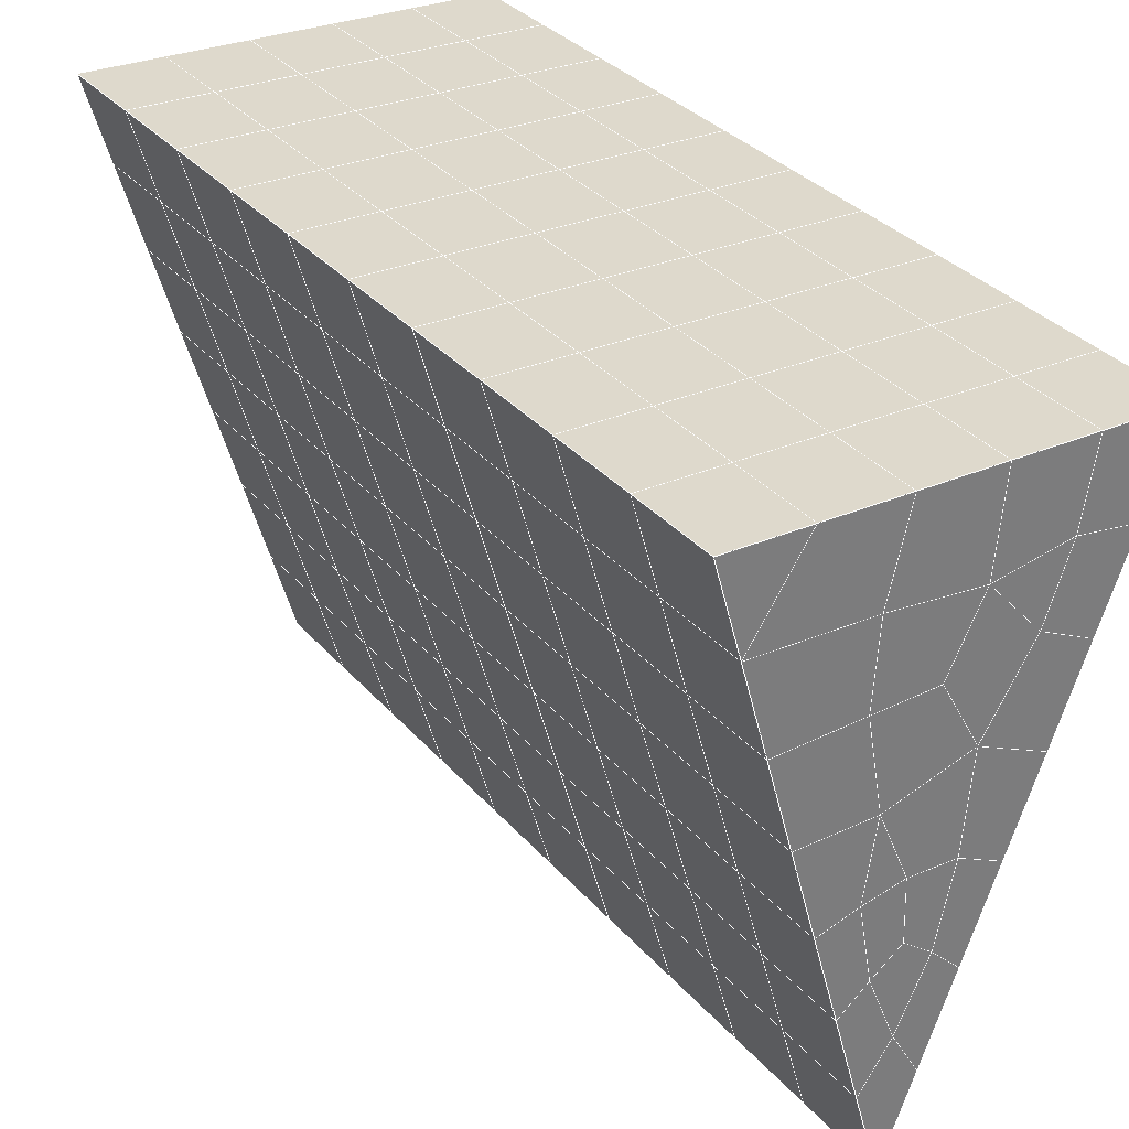
<metadata>
{"format":"obj","ext":"obj","renderer":"f3d","projection":"perspective","resolution":1024,"background":"white","views":[{"elev":28.1,"azim":-33.9,"up":"+Y"}]}
</metadata>
<code>
v 49 13.45 20.7
v 51 13.45 20.7
v 50.89 11.51 20.57
v 49.04 11.2 20.55
v 49 13.3 22.9
v 51 13.3 22.9
v 49 13.15 25.09
v 51 13.15 25.09
v 49 12.99 27.29
v 51 12.99 27.29
v 49 12.84 29.48
v 51 12.84 29.48
v 49 12.69 31.68
v 51 12.69 31.68
v 49 12.53 33.87
v 51 12.53 33.87
v 49 12.38 36.06
v 51 12.38 36.07
v 49 12.23 38.26
v 51 12.23 38.26
v 49 12.07 40.45
v 51 12.07 40.45
v 49 11.92 42.65
v 51 11.92 42.65
v 48.58 9.757 42.5
v 50.89 9.593 42.49
v 48.54 7.771 42.36
v 50.12 7.859 42.36
v 49.04 5.562 42.2
v 51.12 6.239 42.25
v 49.84 3.894 42.09
v 51.02 3.877 42.09
v 49.96 2.413 41.98
v 50.69 1.904 41.95
v 49.26 1.836 41.94
v 49.99 0.2313 41.83
v 48.57 1.232 41.9
v 49.29 -0.9058 41.75
v 48.57 1.385 39.71
v 49.29 -0.7524 39.56
v 48.57 1.539 37.51
v 49.29 -0.5987 37.36
v 48.57 1.692 35.32
v 49.29 -0.4453 35.17
v 48.57 1.846 33.12
v 49.29 -0.2919 32.97
v 48.57 1.999 30.93
v 49.29 -0.1385 30.78
v 48.57 2.153 28.73
v 49.29 0.01515 28.58
v 48.57 2.306 26.54
v 49.29 0.1682 26.39
v 48.57 2.46 24.34
v 49.29 0.3217 24.2
v 48.57 2.613 22.15
v 49.29 0.4754 22
v 48.57 2.767 19.95
v 49.29 0.6287 19.81
v 50.01 3.138 19.98
v 50 1.251 19.85
v 51.43 2.766 19.96
v 50.71 0.6288 19.81
v 51.43 2.613 22.15
v 50.71 0.4754 22
v 51.43 2.46 24.34
v 50.71 0.3221 24.19
v 51.43 2.306 26.54
v 50.71 0.1687 26.39
v 51.43 2.153 28.73
v 50.71 0.01517 28.58
v 51.43 1.999 30.93
v 50.71 -0.1383 30.78
v 51.43 1.845 33.12
v 50.71 -0.2922 32.97
v 51.43 1.692 35.32
v 50.71 -0.4455 35.17
v 51.43 1.539 37.51
v 50.71 -0.599 37.36
v 51.43 1.385 39.71
v 50.71 -0.7526 39.56
v 51.43 1.232 41.9
v 50.71 -0.9057 41.75
v 52.14 3.369 42.05
v 52.14 3.523 39.86
v 52.14 3.677 37.66
v 52.14 3.83 35.47
v 52.14 3.983 33.27
v 52.14 4.137 31.08
v 52.14 4.29 28.88
v 52.14 4.444 26.69
v 52.14 4.597 24.49
v 52.14 4.751 22.3
v 52.14 4.904 20.1
v 50.04 5.764 20.16
v 47.86 4.904 20.1
v 47.86 4.751 22.3
v 47.86 4.597 24.49
v 47.86 4.444 26.69
v 47.86 4.29 28.88
v 47.86 4.137 31.08
v 47.86 3.984 33.27
v 47.86 3.83 35.47
v 47.86 3.676 37.66
v 47.86 3.523 39.86
v 47.86 3.37 42.05
v 48.84 3.672 42.07
v 50 -3.043 41.6
v 50 -2.89 39.41
v 50 -2.736 37.21
v 50 -2.583 35.02
v 50 -2.43 32.82
v 50 -2.276 30.63
v 50 -2.123 28.43
v 50 -1.969 26.24
v 50 -1.816 24.05
v 50 -1.662 21.85
v 50 -1.509 19.66
v 51.49 7.778 20.31
v 52.86 7.042 20.25
v 52.19 9.5 20.43
v 53.57 9.179 20.4
v 52.62 11.48 20.56
v 54.29 11.32 20.55
v 53 13.45 20.7
v 55 13.45 20.7
v 53 13.3 22.9
v 55 13.3 22.9
v 53 13.15 25.09
v 55 13.15 25.09
v 53 12.99 27.29
v 55 12.99 27.29
v 53 12.84 29.48
v 55 12.84 29.48
v 53 12.69 31.68
v 55 12.69 31.68
v 53 12.53 33.87
v 55 12.53 33.87
v 53 12.38 36.06
v 55 12.38 36.06
v 53 12.23 38.26
v 55 12.23 38.26
v 53 12.07 40.45
v 55 12.07 40.45
v 53 11.92 42.65
v 55 11.92 42.65
v 52.76 9.968 42.51
v 54.29 9.782 42.5
v 52.24 8.232 42.39
v 53.57 7.645 42.35
v 52.86 5.507 42.2
v 47.14 5.507 42.2
v 46.43 7.645 42.35
v 45.71 9.782 42.5
v 47 11.92 42.65
v 47 12.07 40.45
v 47 12.23 38.26
v 47 12.38 36.06
v 47 12.53 33.87
v 47 12.69 31.68
v 47 12.84 29.48
v 47 12.99 27.29
v 47 13.15 25.09
v 47 13.3 22.9
v 47 13.45 20.7
v 47.23 11.53 20.57
v 48.83 7.966 20.32
v 50.46 9.441 20.42
v 47.14 7.042 20.25
v 47.14 6.888 22.45
v 47.14 6.735 24.64
v 47.14 6.582 26.84
v 47.14 6.428 29.03
v 47.14 6.274 31.23
v 47.14 6.121 33.42
v 47.14 5.968 35.62
v 47.14 5.814 37.81
v 47.14 5.661 40.01
v 52.86 6.888 22.45
v 52.86 6.735 24.64
v 52.86 6.581 26.84
v 52.86 6.428 29.03
v 52.86 6.275 31.23
v 52.86 6.121 33.42
v 52.86 5.967 35.62
v 52.86 5.814 37.81
v 52.86 5.661 40.01
v 53.57 7.798 40.16
v 53.57 7.952 37.96
v 53.57 8.105 35.77
v 53.57 8.259 33.57
v 53.57 8.412 31.38
v 53.57 8.566 29.18
v 53.57 8.719 26.99
v 53.57 8.872 24.79
v 53.57 9.026 22.6
v 54.29 9.936 40.3
v 54.29 10.09 38.11
v 54.29 10.24 35.92
v 54.29 10.4 33.72
v 54.29 10.55 31.53
v 54.29 10.7 29.33
v 54.29 10.86 27.14
v 54.29 11.01 24.94
v 54.29 11.16 22.75
v 47.79 9.834 20.45
v 46.43 9.179 20.4
v 46.43 9.026 22.6
v 46.43 8.873 24.79
v 46.43 8.719 26.99
v 46.43 8.566 29.18
v 46.43 8.412 31.38
v 46.43 8.259 33.57
v 46.43 8.105 35.77
v 46.43 7.952 37.96
v 46.43 7.798 40.16
v 45.71 11.32 20.55
v 45.71 11.16 22.75
v 45.71 11.01 24.94
v 45.71 10.86 27.14
v 45.71 10.7 29.33
v 45.71 10.55 31.53
v 45.71 10.4 33.72
v 45.71 10.24 35.92
v 45.71 10.09 38.11
v 45.71 9.936 40.3
v 45 13.45 20.7
v 45 13.3 22.9
v 45 13.15 25.09
v 45 12.99 27.29
v 45 12.84 29.48
v 45 12.69 31.68
v 45 12.53 33.87
v 45 12.38 36.07
v 45 12.23 38.26
v 45 12.07 40.45
v 45 11.92 42.65
v 49.96 2.413 41.98
v 49.84 3.894 42.09
v 49.04 5.562 42.2
v 47.14 5.507 42.2
v 47.14 5.661 40.01
v 47.86 3.523 39.86
v 48.57 1.385 39.71
v 49.29 -0.7524 39.56
v 49.29 -0.9058 41.75
v 50 -3.043 41.6
v 50.71 -0.9057 41.75
v 50.71 -0.7526 39.56
v 51.43 1.385 39.71
v 51.43 1.232 41.9
v 52.14 3.369 42.05
v 51.02 3.877 42.09
v 51.12 6.239 42.25
v 48.84 3.672 42.07
v 47.86 3.37 42.05
v 48.57 1.232 41.9
v 49.99 0.2313 41.83
v 50.69 1.904 41.95
v 49.26 1.836 41.94
v 48.57 1.539 37.51
v 47.86 3.676 37.66
v 47.14 5.814 37.81
v 46.43 7.952 37.96
v 46.43 7.798 40.16
v 46.43 7.645 42.35
v 48.54 7.771 42.36
v 52.24 8.232 42.39
v 50.89 9.593 42.49
v 50.12 7.859 42.36
v 52.86 5.507 42.2
v 52.14 3.523 39.86
v 51.43 1.539 37.51
v 50.71 -0.599 37.36
v 50 -2.89 39.41
v 45.71 9.782 42.5
v 45.71 9.936 40.3
v 45.71 10.09 38.11
v 45.71 10.24 35.92
v 46.43 8.105 35.77
v 47.14 5.968 35.62
v 47.86 3.83 35.47
v 52.76 9.968 42.51
v 53.57 7.645 42.35
v 53.57 7.798 40.15
v 52.86 5.661 40.01
v 52.86 5.814 37.81
v 52.14 3.677 37.66
v 52.14 3.83 35.47
v 51.43 1.692 35.32
v 51.43 1.845 33.12
v 50.71 -0.2922 32.97
v 50.71 -0.4455 35.17
v 50 -2.583 35.02
v 50 -2.736 37.21
v 49.29 -0.5987 37.36
v 54.29 9.782 42.5
v 53 11.92 42.65
v 51 11.92 42.65
v 48.58 9.757 42.5
v 55 11.92 42.65
v 55 12.07 40.45
v 55 12.23 38.26
v 55 12.38 36.06
v 54.29 10.24 35.92
v 54.29 10.4 33.72
v 53.57 8.259 33.57
v 53.57 8.412 31.38
v 52.86 6.275 31.23
v 52.86 6.428 29.03
v 52.14 4.29 28.88
v 52.14 4.444 26.69
v 51.43 2.306 26.54
v 51.43 2.46 24.34
v 50.71 0.3221 24.19
v 50.71 0.1687 26.39
v 50 -1.969 26.24
v 50 -2.123 28.43
v 49.29 0.01515 28.58
v 49.29 -0.1385 30.78
v 48.57 1.999 30.93
v 48.57 1.846 33.12
v 47.86 3.984 33.27
v 48.57 1.692 35.32
v 49.29 -0.2919 32.97
v 50 -2.276 30.63
v 50.71 0.01517 28.58
v 51.43 2.153 28.73
v 52.14 4.137 31.08
v 52.86 6.121 33.42
v 53.57 8.105 35.77
v 54.29 10.09 38.11
v 53 12.23 38.26
v 53 12.07 40.45
v 54.29 9.936 40.3
v 53.57 7.952 37.96
v 52.86 5.967 35.62
v 52.14 3.983 33.27
v 51.43 1.999 30.93
v 50.71 -0.1383 30.78
v 50 -2.43 32.82
v 49.29 -0.4453 35.17
v 51 12.07 40.45
v 49 11.92 42.65
v 45 11.92 42.65
v 45 12.07 40.45
v 45 12.23 38.26
v 45 12.38 36.06
v 45.71 10.4 33.72
v 46.43 8.259 33.57
v 47.14 6.121 33.42
v 47 12.07 40.45
v 49 12.07 40.45
v 51 12.23 38.26
v 53 12.38 36.06
v 55 12.53 33.87
v 54.29 10.55 31.53
v 53.57 8.566 29.18
v 52.86 6.581 26.84
v 52.14 4.597 24.49
v 51.43 2.613 22.15
v 50.71 0.4754 22
v 50 -1.816 24.05
v 49.29 0.1682 26.39
v 48.57 2.153 28.73
v 47.86 4.137 31.08
v 47.14 6.274 31.23
v 47.86 4.29 28.88
v 48.57 2.306 26.54
v 49.29 0.3217 24.19
v 50 -1.662 21.85
v 50.71 0.6288 19.81
v 51.43 2.766 19.95
v 52.14 4.751 22.3
v 52.86 6.735 24.64
v 53.57 8.719 26.99
v 54.29 10.7 29.33
v 55 12.69 31.68
v 53 12.53 33.87
v 51 12.38 36.06
v 49 12.23 38.26
v 47 11.92 42.65
v 50 -1.509 19.66
v 49.29 0.6287 19.81
v 49.29 0.4754 22
v 48.57 2.613 22.15
v 48.57 2.46 24.34
v 47.86 4.597 24.49
v 47.86 4.444 26.69
v 47.14 6.582 26.84
v 47.14 6.428 29.03
v 46.43 8.566 29.18
v 46.43 8.412 31.38
v 50 1.251 19.85
v 50.01 3.138 19.98
v 52.14 4.904 20.1
v 52.86 6.888 22.45
v 53.57 8.872 24.79
v 54.29 10.86 27.14
v 55 12.84 29.48
v 53 12.69 31.68
v 51 12.53 33.87
v 49 12.38 36.06
v 47 12.23 38.26
v 47 12.38 36.06
v 45 12.53 33.87
v 45.71 10.55 31.53
v 48.57 2.767 19.95
v 47.86 4.751 22.3
v 47.14 6.735 24.64
v 46.43 8.719 26.99
v 45.71 10.7 29.33
v 45 12.69 31.68
v 47 12.53 33.87
v 49 12.53 33.87
v 47 12.69 31.68
v 45 12.84 29.48
v 45.71 10.86 27.14
v 46.43 8.873 24.79
v 47.14 6.888 22.45
v 47.86 4.904 20.1
v 50.04 5.764 20.16
v 52.86 7.042 20.25
v 53.57 9.026 22.6
v 54.29 11.01 24.94
v 55 12.99 27.29
v 53 12.84 29.48
v 51 12.69 31.68
v 49 12.69 31.68
v 47 12.84 29.48
v 45 12.99 27.29
v 45.71 11.01 24.94
v 46.43 9.026 22.6
v 47.14 7.042 20.25
v 51.49 7.778 20.31
v 53.57 9.179 20.4
v 54.29 11.16 22.75
v 55 13.15 25.09
v 53 12.99 27.29
v 51 12.84 29.48
v 49 12.84 29.48
v 47 12.99 27.29
v 45 13.15 25.09
v 45.71 11.16 22.75
v 46.43 9.179 20.4
v 48.83 7.966 20.32
v 55 13.45 20.7
v 53 13.45 20.7
v 52.62 11.48 20.56
v 50.89 11.51 20.57
v 50.46 9.441 20.42
v 52.19 9.5 20.43
v 54.29 11.32 20.55
v 55 13.3 22.9
v 53 13.3 22.9
v 53 13.15 25.09
v 51 13.15 25.09
v 49 13.15 25.09
v 47 13.15 25.09
v 45 13.3 22.9
v 45.71 11.32 20.55
v 47.79 9.834 20.45
v 51 12.99 27.29
v 49 12.99 27.29
v 51 13.3 22.9
v 51 13.45 20.7
v 49 13.3 22.9
v 47 13.3 22.9
v 45 13.45 20.7
v 47.23 11.53 20.57
v 49.04 11.2 20.54
v 49 13.45 20.7
v 47 13.45 20.7
f 1 2 3
f 1 3 4
f 5 6 2
f 5 2 1
f 7 8 6
f 7 6 5
f 9 10 8
f 9 8 7
f 11 12 10
f 11 10 9
f 13 14 12
f 13 12 11
f 15 16 14
f 15 14 13
f 17 18 16
f 17 16 15
f 19 20 18
f 19 18 17
f 21 22 20
f 21 20 19
f 23 24 22
f 23 22 21
f 25 26 24
f 25 24 23
f 27 28 26
f 27 26 25
f 29 30 28
f 29 28 27
f 31 32 30
f 31 30 29
f 33 34 32
f 33 32 31
f 35 36 34
f 35 34 33
f 37 38 36
f 37 36 35
f 39 40 38
f 39 38 37
f 41 42 40
f 41 40 39
f 43 44 42
f 43 42 41
f 45 46 44
f 45 44 43
f 47 48 46
f 47 46 45
f 49 50 48
f 49 48 47
f 51 52 50
f 51 50 49
f 53 54 52
f 53 52 51
f 55 56 54
f 55 54 53
f 57 58 56
f 57 56 55
f 59 60 58
f 59 58 57
f 61 62 60
f 61 60 59
f 63 64 62
f 63 62 61
f 65 66 64
f 65 64 63
f 67 68 66
f 67 66 65
f 69 70 68
f 69 68 67
f 71 72 70
f 71 70 69
f 73 74 72
f 73 72 71
f 75 76 74
f 75 74 73
f 77 78 76
f 77 76 75
f 79 80 78
f 79 78 77
f 81 82 80
f 81 80 79
f 34 36 82
f 34 82 81
f 81 83 32
f 81 32 34
f 79 84 83
f 79 83 81
f 77 85 84
f 77 84 79
f 75 86 85
f 75 85 77
f 73 87 86
f 73 86 75
f 71 88 87
f 71 87 73
f 69 89 88
f 69 88 71
f 67 90 89
f 67 89 69
f 65 91 90
f 65 90 67
f 63 92 91
f 63 91 65
f 61 93 92
f 61 92 63
f 59 94 93
f 59 93 61
f 57 95 94
f 57 94 59
f 55 96 95
f 55 95 57
f 53 97 96
f 53 96 55
f 51 98 97
f 51 97 53
f 49 99 98
f 49 98 51
f 47 100 99
f 47 99 49
f 45 101 100
f 45 100 47
f 43 102 101
f 43 101 45
f 41 103 102
f 41 102 43
f 39 104 103
f 39 103 41
f 37 105 104
f 37 104 39
f 35 106 105
f 35 105 37
f 33 31 106
f 33 106 35
f 107 82 36
f 107 36 38
f 108 80 82
f 108 82 107
f 109 78 80
f 109 80 108
f 110 76 78
f 110 78 109
f 111 74 76
f 111 76 110
f 112 72 74
f 112 74 111
f 113 70 72
f 113 72 112
f 114 68 70
f 114 70 113
f 115 66 68
f 115 68 114
f 116 64 66
f 116 66 115
f 117 62 64
f 117 64 116
f 58 60 62
f 58 62 117
f 116 56 58
f 116 58 117
f 115 54 56
f 115 56 116
f 114 52 54
f 114 54 115
f 113 50 52
f 113 52 114
f 112 48 50
f 112 50 113
f 111 46 48
f 111 48 112
f 110 44 46
f 110 46 111
f 109 42 44
f 109 44 110
f 108 40 42
f 108 42 109
f 107 38 40
f 107 40 108
f 118 119 93
f 118 93 94
f 120 121 119
f 120 119 118
f 122 123 121
f 122 121 120
f 124 125 123
f 124 123 122
f 126 127 125
f 126 125 124
f 128 129 127
f 128 127 126
f 130 131 129
f 130 129 128
f 132 133 131
f 132 131 130
f 134 135 133
f 134 133 132
f 136 137 135
f 136 135 134
f 138 139 137
f 138 137 136
f 140 141 139
f 140 139 138
f 142 143 141
f 142 141 140
f 144 145 143
f 144 143 142
f 146 147 145
f 146 145 144
f 148 149 147
f 148 147 146
f 30 150 149
f 30 149 148
f 32 83 150
f 32 150 30
f 29 151 105
f 29 105 106
f 27 152 151
f 27 151 29
f 25 153 152
f 25 152 27
f 23 154 153
f 23 153 25
f 21 155 154
f 21 154 23
f 19 156 155
f 19 155 21
f 17 157 156
f 17 156 19
f 15 158 157
f 15 157 17
f 13 159 158
f 13 158 15
f 11 160 159
f 11 159 13
f 9 161 160
f 9 160 11
f 7 162 161
f 7 161 9
f 5 163 162
f 5 162 7
f 1 164 163
f 1 163 5
f 4 165 164
f 4 164 1
f 94 166 167
f 94 167 118
f 95 168 166
f 95 166 94
f 96 169 168
f 96 168 95
f 97 170 169
f 97 169 96
f 98 171 170
f 98 170 97
f 99 172 171
f 99 171 98
f 100 173 172
f 100 172 99
f 101 174 173
f 101 173 100
f 102 175 174
f 102 174 101
f 103 176 175
f 103 175 102
f 104 177 176
f 104 176 103
f 105 151 177
f 105 177 104
f 178 92 93
f 178 93 119
f 179 91 92
f 179 92 178
f 180 90 91
f 180 91 179
f 181 89 90
f 181 90 180
f 182 88 89
f 182 89 181
f 183 87 88
f 183 88 182
f 184 86 87
f 184 87 183
f 185 85 86
f 185 86 184
f 186 84 85
f 186 85 185
f 150 83 84
f 150 84 186
f 186 187 149
f 186 149 150
f 185 188 187
f 185 187 186
f 184 189 188
f 184 188 185
f 183 190 189
f 183 189 184
f 182 191 190
f 182 190 183
f 181 192 191
f 181 191 182
f 180 193 192
f 180 192 181
f 179 194 193
f 179 193 180
f 178 195 194
f 178 194 179
f 119 121 195
f 119 195 178
f 187 196 147
f 187 147 149
f 188 197 196
f 188 196 187
f 189 198 197
f 189 197 188
f 190 199 198
f 190 198 189
f 191 200 199
f 191 199 190
f 192 201 200
f 192 200 191
f 193 202 201
f 193 201 192
f 194 203 202
f 194 202 193
f 195 204 203
f 195 203 194
f 121 123 204
f 121 204 195
f 196 143 145
f 196 145 147
f 197 141 143
f 197 143 196
f 198 139 141
f 198 141 197
f 199 137 139
f 199 139 198
f 200 135 137
f 200 137 199
f 201 133 135
f 201 135 200
f 202 131 133
f 202 133 201
f 203 129 131
f 203 131 202
f 204 127 129
f 204 129 203
f 123 125 127
f 123 127 204
f 166 205 4
f 166 4 167
f 168 206 205
f 168 205 166
f 169 207 206
f 169 206 168
f 170 208 207
f 170 207 169
f 171 209 208
f 171 208 170
f 172 210 209
f 172 209 171
f 173 211 210
f 173 210 172
f 174 212 211
f 174 211 173
f 175 213 212
f 175 212 174
f 176 214 213
f 176 213 175
f 177 215 214
f 177 214 176
f 151 152 215
f 151 215 177
f 144 24 26
f 144 26 146
f 142 22 24
f 142 24 144
f 140 20 22
f 140 22 142
f 138 18 20
f 138 20 140
f 136 16 18
f 136 18 138
f 134 14 16
f 134 16 136
f 132 12 14
f 132 14 134
f 130 10 12
f 130 12 132
f 128 8 10
f 128 10 130
f 126 6 8
f 126 8 128
f 124 2 6
f 124 6 126
f 122 3 2
f 122 2 124
f 120 167 3
f 120 3 122
f 206 216 165
f 206 165 205
f 207 217 216
f 207 216 206
f 208 218 217
f 208 217 207
f 209 219 218
f 209 218 208
f 210 220 219
f 210 219 209
f 211 221 220
f 211 220 210
f 212 222 221
f 212 221 211
f 213 223 222
f 213 222 212
f 214 224 223
f 214 223 213
f 215 225 224
f 215 224 214
f 152 153 225
f 152 225 215
f 216 226 164
f 216 164 165
f 217 227 226
f 217 226 216
f 218 228 227
f 218 227 217
f 219 229 228
f 219 228 218
f 220 230 229
f 220 229 219
f 221 231 230
f 221 230 220
f 222 232 231
f 222 231 221
f 223 233 232
f 223 232 222
f 224 234 233
f 224 233 223
f 225 235 234
f 225 234 224
f 153 236 235
f 153 235 225
f 227 163 164
f 227 164 226
f 228 162 163
f 228 163 227
f 229 161 162
f 229 162 228
f 230 160 161
f 230 161 229
f 231 159 160
f 231 160 230
f 232 158 159
f 232 159 231
f 233 157 158
f 233 158 232
f 234 156 157
f 234 157 233
f 235 155 156
f 235 156 234
f 236 154 155
f 236 155 235
f 28 30 148
f 28 148 26
f 167 4 3
f 4 205 165
f 120 118 167
f 154 236 153
f 148 146 26
f 31 29 106
l 237 238
l 238 239
l 239 240
l 240 241
l 241 242
l 242 243
l 243 244
l 244 245
l 245 246
l 246 247
l 247 248
l 248 249
l 249 250
l 250 251
l 251 252
l 252 253
l 253 239
l 239 254
l 254 255
l 255 256
l 256 245
l 245 257
l 257 247
l 247 250
l 250 258
l 258 252
l 252 238
l 238 254
l 254 259
l 259 237
l 237 258
l 258 257
l 257 259
l 259 256
l 256 243
l 243 260
l 260 261
l 261 262
l 262 263
l 263 264
l 264 265
l 265 266
l 266 239
l 253 267
l 267 268
l 268 269
l 269 253
l 253 270
l 270 251
l 251 271
l 271 249
l 249 272
l 272 273
l 273 248
l 248 274
l 274 246
l 240 265
l 265 275
l 275 276
l 276 277
l 277 278
l 278 279
l 279 280
l 280 281
l 281 261
l 261 242
l 242 255
l 255 240
l 268 282
l 282 267
l 267 283
l 283 284
l 284 285
l 285 286
l 286 287
l 287 288
l 288 289
l 289 290
l 290 291
l 291 292
l 292 293
l 293 294
l 294 295
l 295 244
l 244 274
l 274 294
l 294 273
l 273 292
l 292 289
l 289 272
l 272 287
l 287 271
l 271 285
l 285 270
l 270 283
l 283 296
l 296 282
l 282 297
l 297 298
l 298 268
l 268 299
l 299 266
l 266 269
l 300 301
l 301 302
l 302 303
l 303 304
l 304 305
l 305 306
l 306 307
l 307 308
l 308 309
l 309 310
l 310 311
l 311 312
l 312 313
l 313 314
l 314 315
l 315 316
l 316 317
l 317 318
l 318 319
l 319 320
l 320 321
l 321 322
l 322 281
l 281 323
l 323 321
l 321 324
l 324 319
l 319 325
l 325 317
l 317 326
l 326 315
l 315 312
l 312 327
l 327 310
l 310 328
l 328 308
l 308 329
l 329 306
l 306 330
l 330 304
l 304 331
l 331 302
l 302 332
l 332 333
l 333 297
l 297 300
l 300 296
l 296 334
l 334 331
l 331 335
l 335 330
l 330 336
l 336 329
l 329 337
l 337 328
l 328 338
l 338 327
l 327 326
l 326 339
l 339 325
l 325 340
l 340 324
l 324 341
l 341 323
l 323 260
l 260 295
l 295 341
l 341 293
l 293 340
l 340 291
l 291 339
l 339 338
l 338 290
l 290 337
l 337 288
l 288 336
l 336 286
l 286 335
l 335 284
l 284 334
l 334 301
l 301 333
l 333 342
l 342 298
l 298 343
l 343 299
l 299 275
l 275 344
l 344 345
l 345 346
l 346 347
l 347 278
l 278 348
l 348 349
l 349 350
l 350 280
l 280 262
l 262 241
l 241 264
l 264 276
l 276 345
l 345 351
l 351 352
l 352 342
l 342 353
l 353 332
l 332 354
l 354 303
l 303 355
l 355 305
l 305 356
l 356 307
l 307 357
l 357 309
l 309 358
l 358 311
l 311 359
l 359 313
l 313 360
l 360 361
l 361 314
l 314 362
l 362 316
l 316 363
l 363 318
l 318 364
l 364 320
l 320 365
l 365 322
l 322 350
l 350 366
l 366 365
l 365 367
l 367 364
l 364 368
l 368 363
l 363 369
l 369 362
l 362 370
l 370 361
l 361 371
l 371 372
l 372 360
l 360 373
l 373 359
l 359 374
l 374 358
l 358 375
l 375 357
l 357 376
l 376 356
l 356 377
l 377 355
l 355 378
l 378 354
l 354 379
l 379 353
l 353 380
l 380 352
l 352 343
l 343 381
l 381 275
l 382 383
l 383 384
l 384 385
l 385 386
l 386 387
l 387 388
l 388 389
l 389 390
l 390 391
l 391 392
l 392 366
l 366 390
l 390 367
l 367 388
l 388 368
l 368 386
l 386 369
l 369 384
l 384 370
l 370 382
l 382 371
l 371 393
l 393 394
l 394 372
l 372 395
l 395 373
l 373 396
l 396 374
l 374 397
l 397 375
l 375 398
l 398 376
l 376 399
l 399 377
l 377 400
l 400 378
l 378 401
l 401 379
l 379 402
l 402 380
l 380 403
l 403 404
l 404 347
l 347 405
l 405 348
l 348 406
l 406 392
l 392 349
l 349 279
l 279 263
l 263 277
l 277 346
l 346 403
l 403 351
l 351 381
l 381 344
l 393 383
l 383 407
l 407 385
l 385 408
l 408 387
l 387 409
l 409 389
l 389 410
l 410 391
l 391 411
l 411 406
l 406 412
l 412 405
l 405 413
l 413 404
l 404 402
l 402 414
l 414 413
l 413 415
l 415 412
l 412 416
l 416 411
l 411 417
l 417 410
l 410 418
l 418 409
l 409 419
l 419 408
l 408 420
l 420 407
l 407 394
l 394 421
l 421 395
l 395 422
l 422 396
l 396 423
l 423 397
l 397 424
l 424 398
l 398 425
l 425 399
l 399 426
l 426 400
l 400 427
l 427 401
l 401 414
l 414 428
l 428 415
l 415 429
l 429 416
l 416 430
l 430 417
l 417 431
l 431 418
l 418 432
l 432 419
l 419 433
l 433 420
l 420 421
l 421 434
l 434 422
l 422 435
l 435 423
l 423 436
l 436 424
l 424 437
l 437 425
l 425 438
l 438 426
l 426 439
l 439 427
l 427 428
l 428 440
l 440 429
l 429 441
l 441 430
l 430 442
l 442 431
l 431 443
l 443 432
l 432 444
l 444 433
l 433 445
l 445 421
l 446 447
l 447 448
l 448 449
l 449 450
l 450 451
l 451 448
l 448 452
l 452 446
l 446 453
l 453 454
l 454 455
l 455 456
l 456 457
l 457 458
l 458 442
l 442 459
l 459 443
l 443 460
l 460 444
l 444 461
l 461 445
l 445 450
l 450 434
l 434 451
l 451 435
l 435 452
l 452 436
l 436 453
l 453 437
l 437 455
l 455 438
l 438 462
l 462 463
l 463 440
l 440 439
l 439 462
l 462 456
l 456 464
l 464 454
l 454 447
l 447 465
l 465 464
l 464 466
l 466 457
l 457 463
l 463 441
l 441 458
l 458 467
l 467 459
l 459 468
l 468 460
l 460 469
l 469 461
l 461 470
l 470 471
l 471 465
l 465 449
l 449 470
l 470 469
l 469 472
l 472 467
l 467 466
l 466 471
l 471 472
l 472 468
l 470 450

</code>
